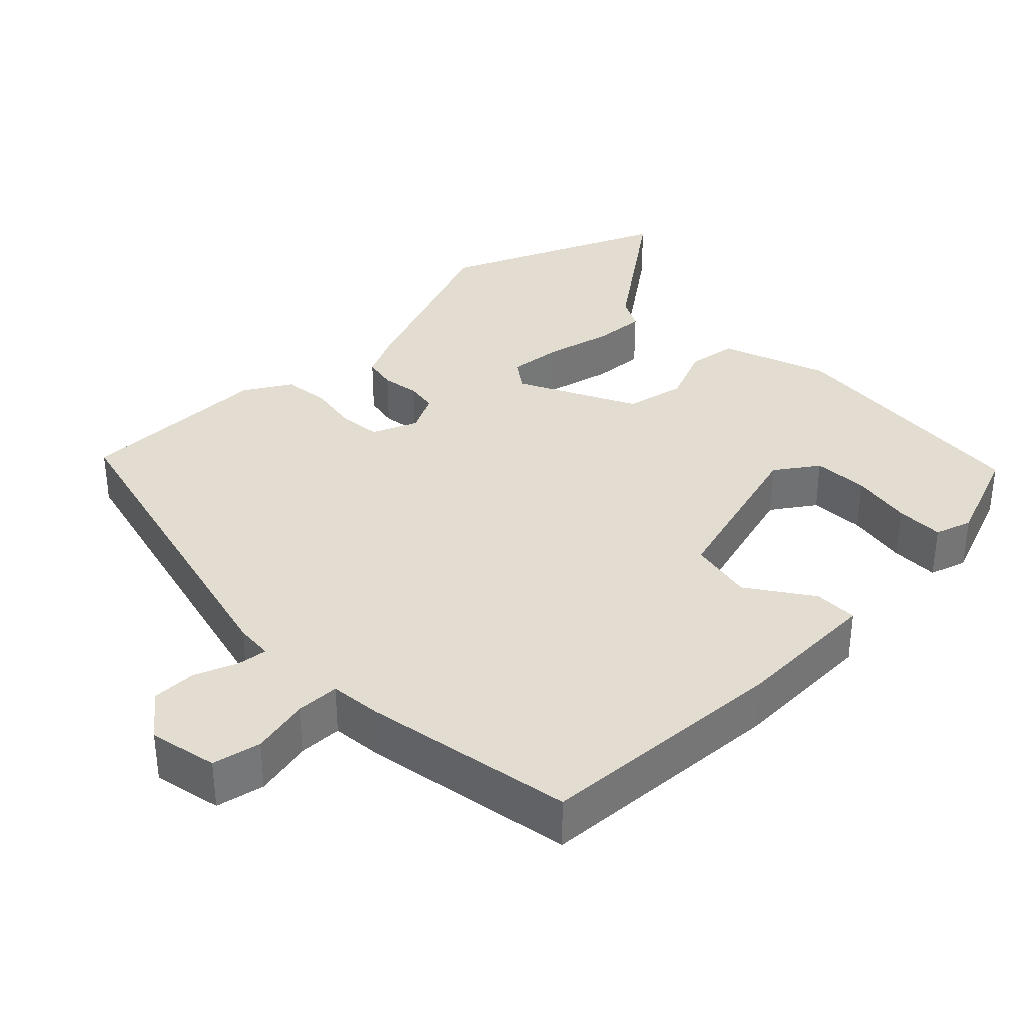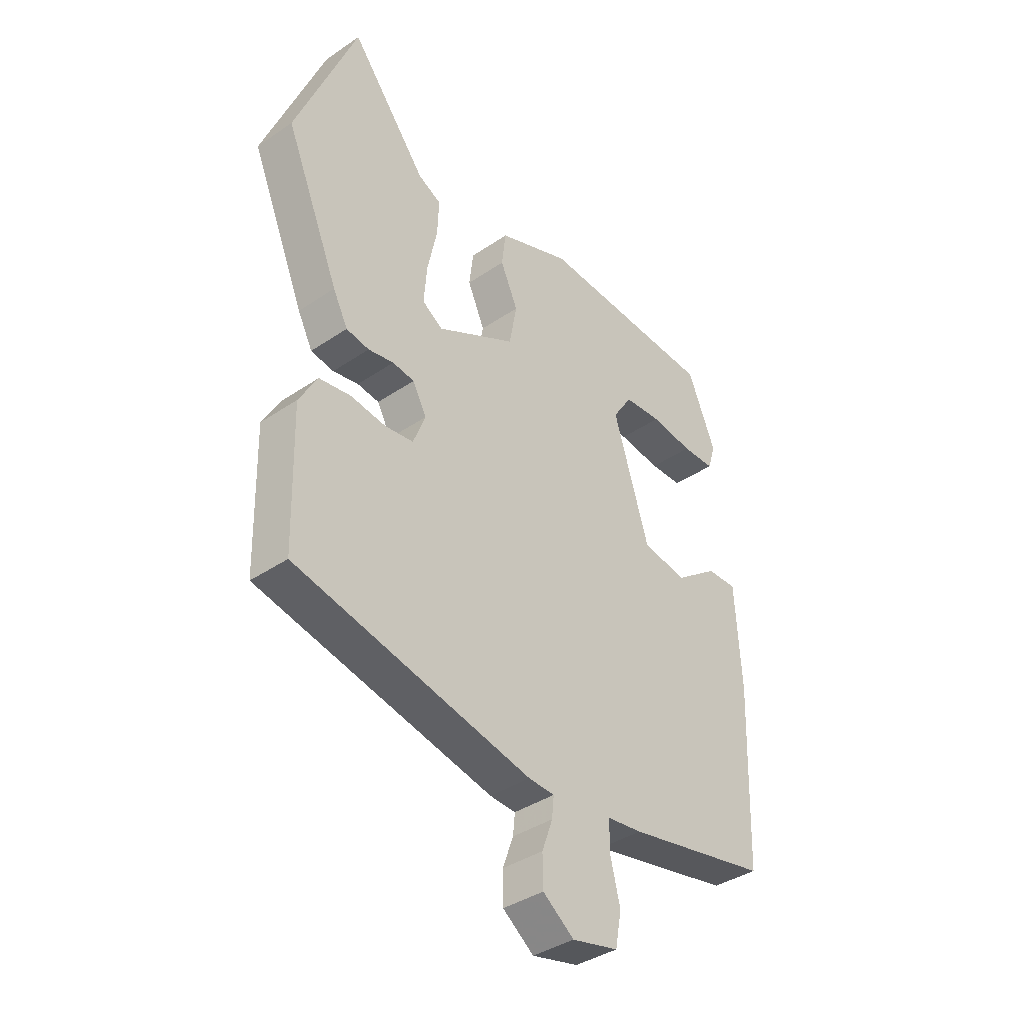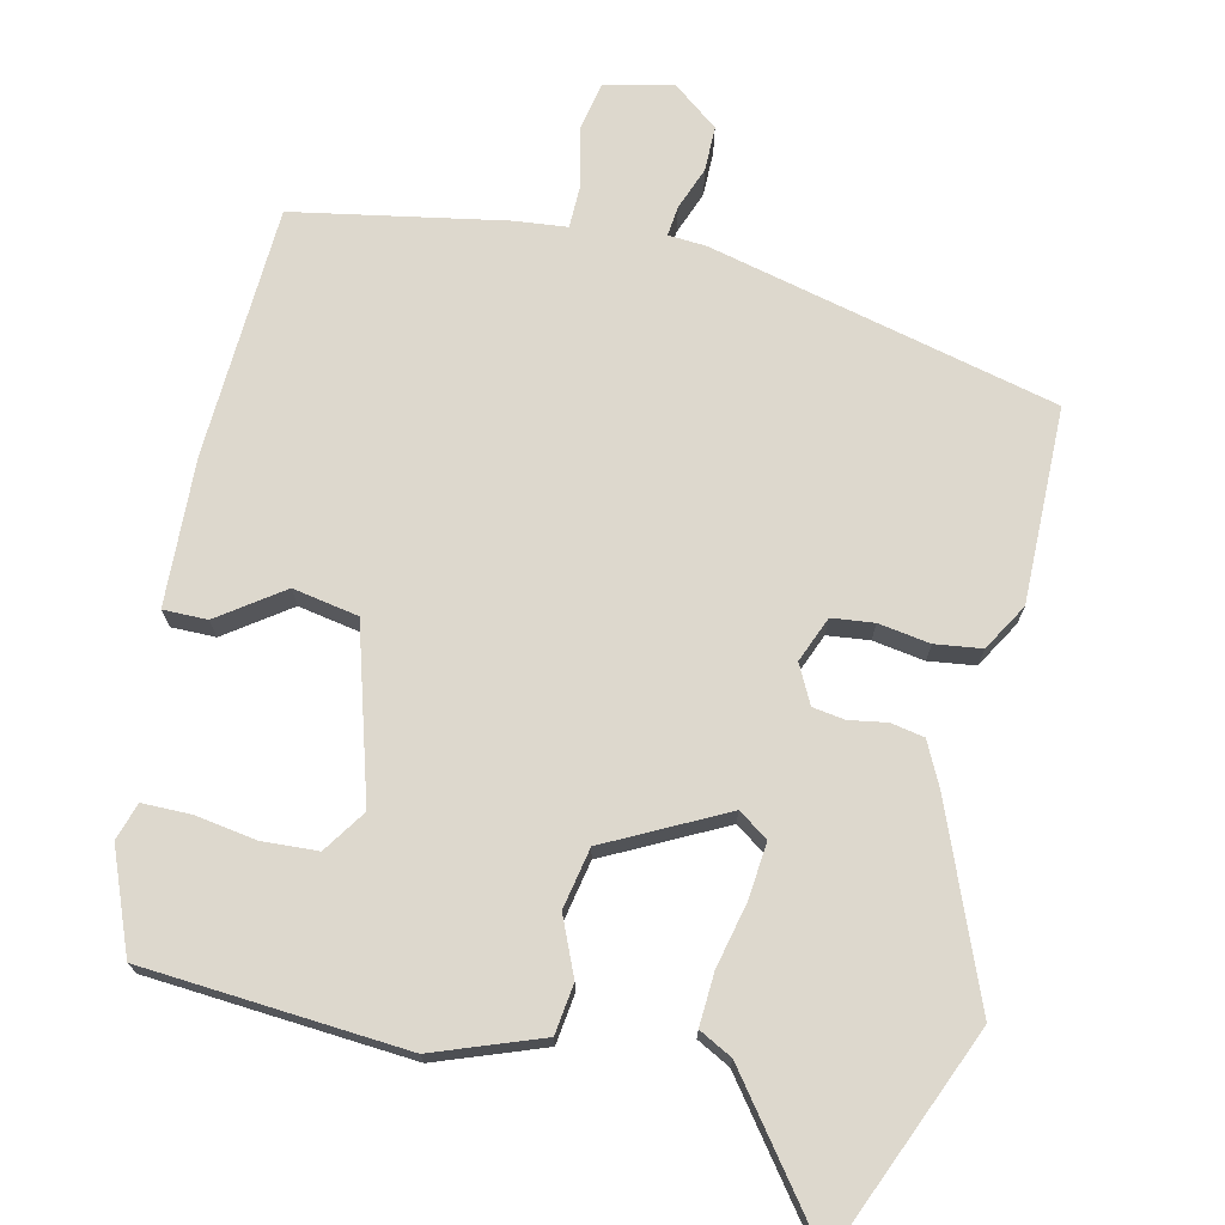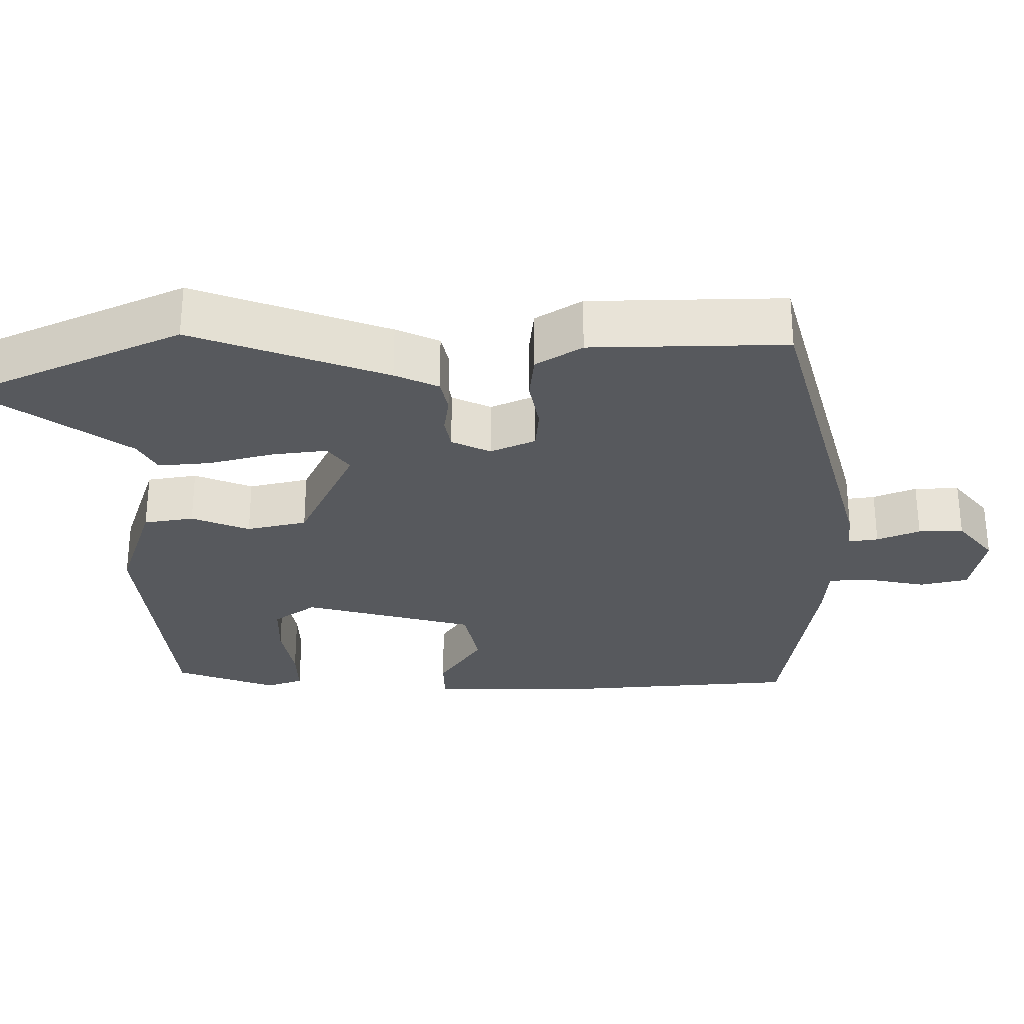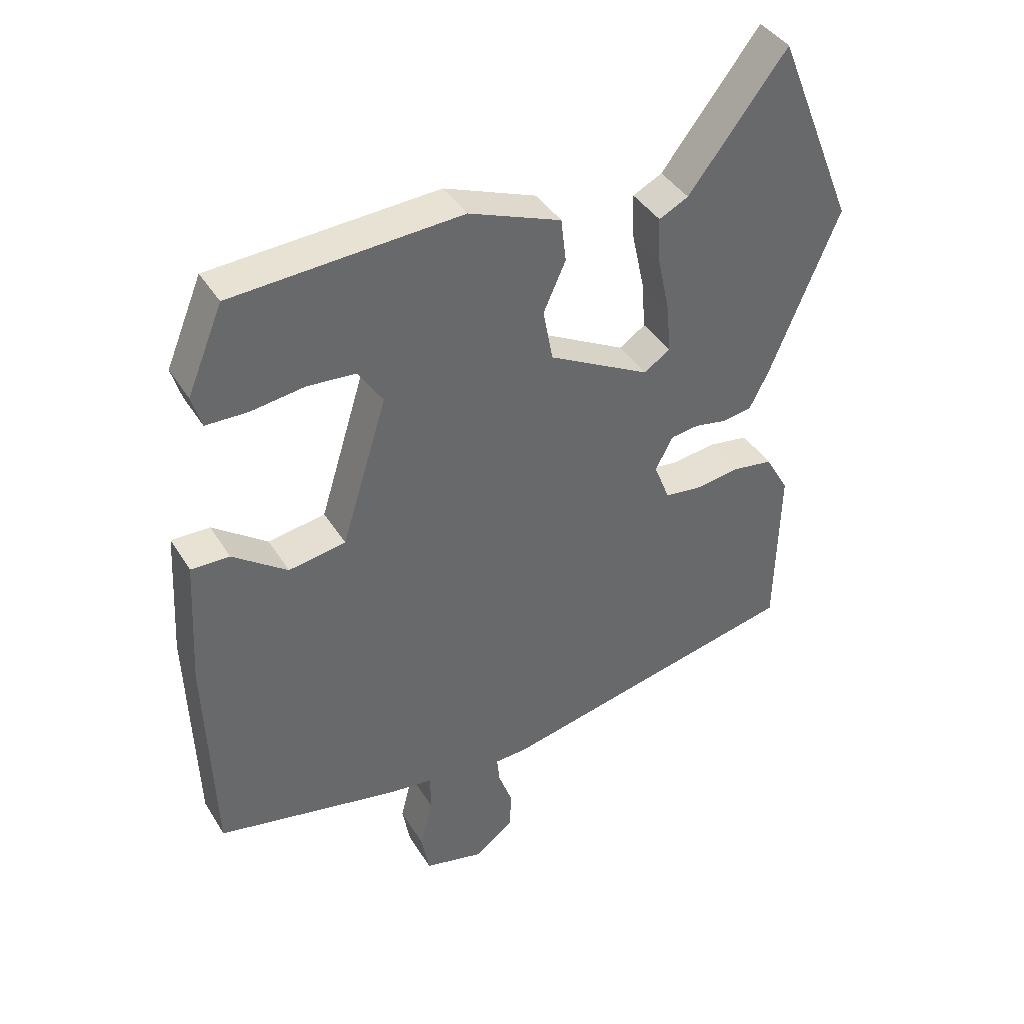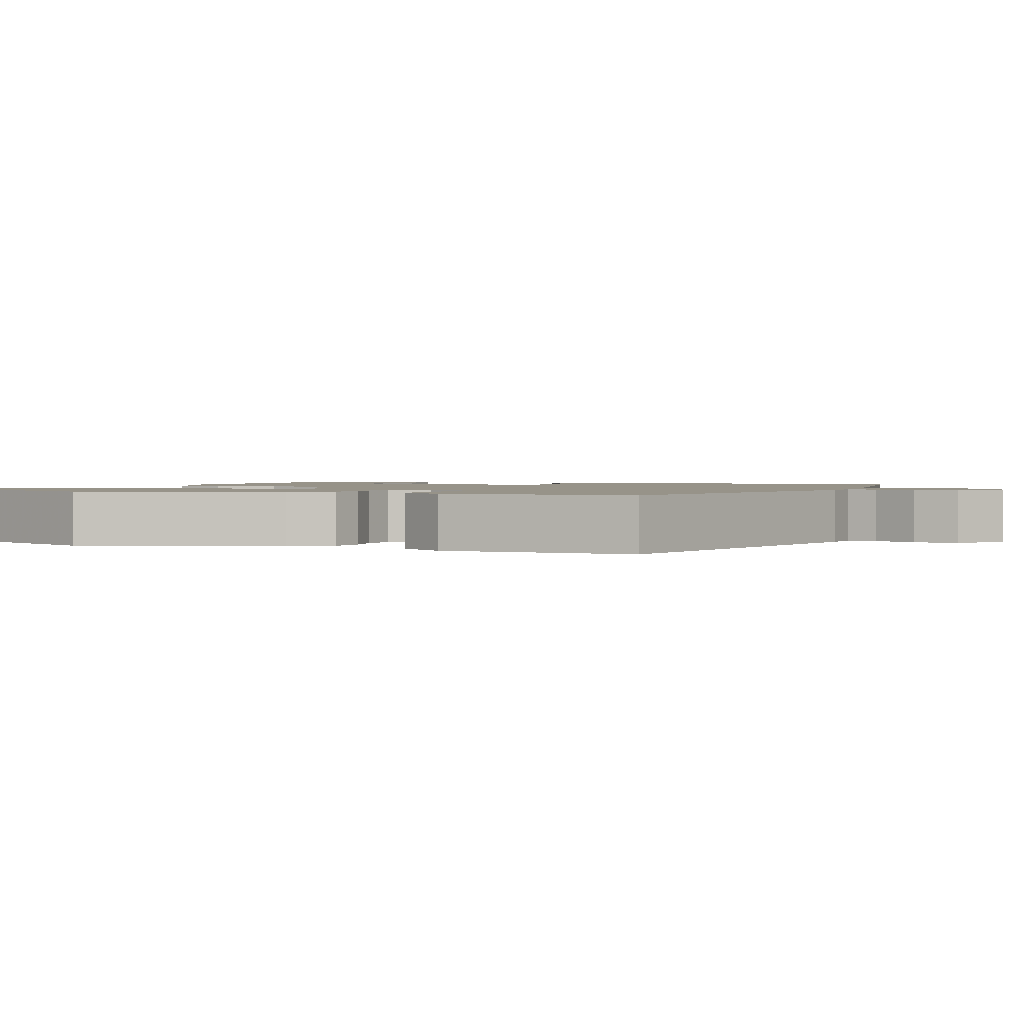
<metadata>
{"format":"obj","ext":"obj","renderer":"f3d","projection":"perspective","resolution":1024,"background":"white","views":[{"elev":35.2,"azim":-133.1,"up":"+Y"},{"elev":-38.2,"azim":130.9,"up":"+Z"},{"elev":72.3,"azim":13.6,"up":"+Y"},{"elev":-29.3,"azim":92.7,"up":"+Y"},{"elev":40.1,"azim":-28.7,"up":"+Z"},{"elev":1.5,"azim":113.9,"up":"+Y"}]}
</metadata>
<code>
v 0.439 0.07 0.651
v 0.56 0.07 0.351
v 0.454 0.07 0.096
v 0.425 0.07 0.039
v 0.38 0.07 0.031
v 0.33 0.07 0.04
v 0.287 0.07 0.034
v 0.26 0.07 -0.017
v 0.284 0.07 -0.078
v 0.34 0.07 -0.085
v 0.409 0.07 -0.075
v 0.471 0.07 -0.084
v 0.507 0.07 -0.147
v 0.501 0.07 -0.408
v 0.035 0.07 -0.514
v -0.016 0.07 -0.517
v -0.012 0.07 -0.557
v 0.009 0.07 -0.615
v 0.008 0.07 -0.675
v -0.053 0.07 -0.721
v -0.144 0.07 -0.7
v -0.156 0.07 -0.635
v -0.137 0.07 -0.557
v -0.137 0.07 -0.499
v -0.206 0.07 -0.491
v -0.487 0.07 -0.436
v -0.499 0.07 -0.099
v -0.488 0.07 0.098
v -0.429 0.07 0.097
v -0.345 0.07 0.036
v -0.257 0.07 0.051
v -0.187 0.07 0.278
v -0.225 0.07 0.336
v -0.299 0.07 0.341
v -0.382 0.07 0.329
v -0.446 0.07 0.33
v -0.461 0.07 0.38
v -0.406 0.07 0.513
v -0.055 0.07 0.535
v 0.087 0.07 0.481
v 0.095 0.07 0.414
v 0.061 0.07 0.338
v 0.076 0.07 0.257
v 0.232 0.07 0.175
v 0.272 0.07 0.202
v 0.266 0.07 0.276
v 0.247 0.07 0.364
v 0.244 0.07 0.434
v 0.289 0.07 0.457
v 0.439 0 0.651
v 0.56 0 0.351
v 0.454 0 0.096
v 0.425 0 0.039
v 0.38 0 0.031
v 0.33 0 0.04
v 0.287 0 0.034
v 0.26 0 -0.017
v 0.284 0 -0.078
v 0.34 0 -0.085
v 0.409 0 -0.075
v 0.471 0 -0.084
v 0.507 0 -0.147
v 0.501 0 -0.408
v 0.035 0 -0.514
v -0.016 0 -0.517
v -0.012 0 -0.557
v 0.009 0 -0.615
v 0.008 0 -0.675
v -0.053 0 -0.721
v -0.144 0 -0.7
v -0.156 0 -0.635
v -0.137 0 -0.557
v -0.137 0 -0.499
v -0.206 0 -0.491
v -0.487 0 -0.436
v -0.499 0 -0.099
v -0.488 0 0.098
v -0.429 0 0.097
v -0.345 0 0.036
v -0.257 0 0.051
v -0.187 0 0.278
v -0.225 0 0.336
v -0.299 0 0.341
v -0.382 0 0.329
v -0.446 0 0.33
v -0.461 0 0.38
v -0.406 0 0.513
v -0.055 0 0.535
v 0.087 0 0.481
v 0.095 0 0.414
v 0.061 0 0.338
v 0.076 0 0.257
v 0.232 0 0.175
v 0.272 0 0.202
v 0.266 0 0.276
v 0.247 0 0.364
v 0.244 0 0.434
v 0.289 0 0.457
f 46 47 48 49
f 45 46 49 1
f 39 40 41 42
f 39 42 43
f 38 39 43
f 34 35 36 37
f 33 34 37 38
f 27 28 29 30
f 27 30 31
f 24 25 26 27
f 24 27 31
f 20 21 22 23
f 20 23 24
f 17 18 19 20
f 16 17 20 24
f 10 11 12 13
f 9 10 13 14
f 3 4 5 6
f 3 6 7
f 45 1 2 3
f 44 45 3 7
f 33 38 43
f 32 33 43 44
f 9 14 15 16
f 8 9 16 24
f 24 31 32 44
f 7 8 24 44
f 98 97 96 95
f 50 98 95 94
f 91 90 89 88
f 92 91 88
f 92 88 87
f 86 85 84 83
f 87 86 83 82
f 79 78 77 76
f 80 79 76
f 76 75 74 73
f 80 76 73
f 72 71 70 69
f 73 72 69
f 69 68 67 66
f 73 69 66 65
f 62 61 60 59
f 63 62 59 58
f 55 54 53 52
f 56 55 52
f 52 51 50 94
f 56 52 94 93
f 92 87 82
f 93 92 82 81
f 65 64 63 58
f 73 65 58 57
f 93 81 80 73
f 93 73 57 56
f 1 50 51 2
f 2 51 52 3
f 3 52 53 4
f 4 53 54 5
f 5 54 55 6
f 6 55 56 7
f 7 56 57 8
f 8 57 58 9
f 9 58 59 10
f 10 59 60 11
f 11 60 61 12
f 12 61 62 13
f 13 62 63 14
f 14 63 64 15
f 15 64 65 16
f 16 65 66 17
f 17 66 67 18
f 18 67 68 19
f 19 68 69 20
f 20 69 70 21
f 21 70 71 22
f 22 71 72 23
f 23 72 73 24
f 24 73 74 25
f 25 74 75 26
f 26 75 76 27
f 27 76 77 28
f 28 77 78 29
f 29 78 79 30
f 30 79 80 31
f 31 80 81 32
f 32 81 82 33
f 33 82 83 34
f 34 83 84 35
f 35 84 85 36
f 36 85 86 37
f 37 86 87 38
f 38 87 88 39
f 39 88 89 40
f 40 89 90 41
f 41 90 91 42
f 42 91 92 43
f 43 92 93 44
f 44 93 94 45
f 45 94 95 46
f 46 95 96 47
f 47 96 97 48
f 48 97 98 49
f 49 98 50 1

</code>
